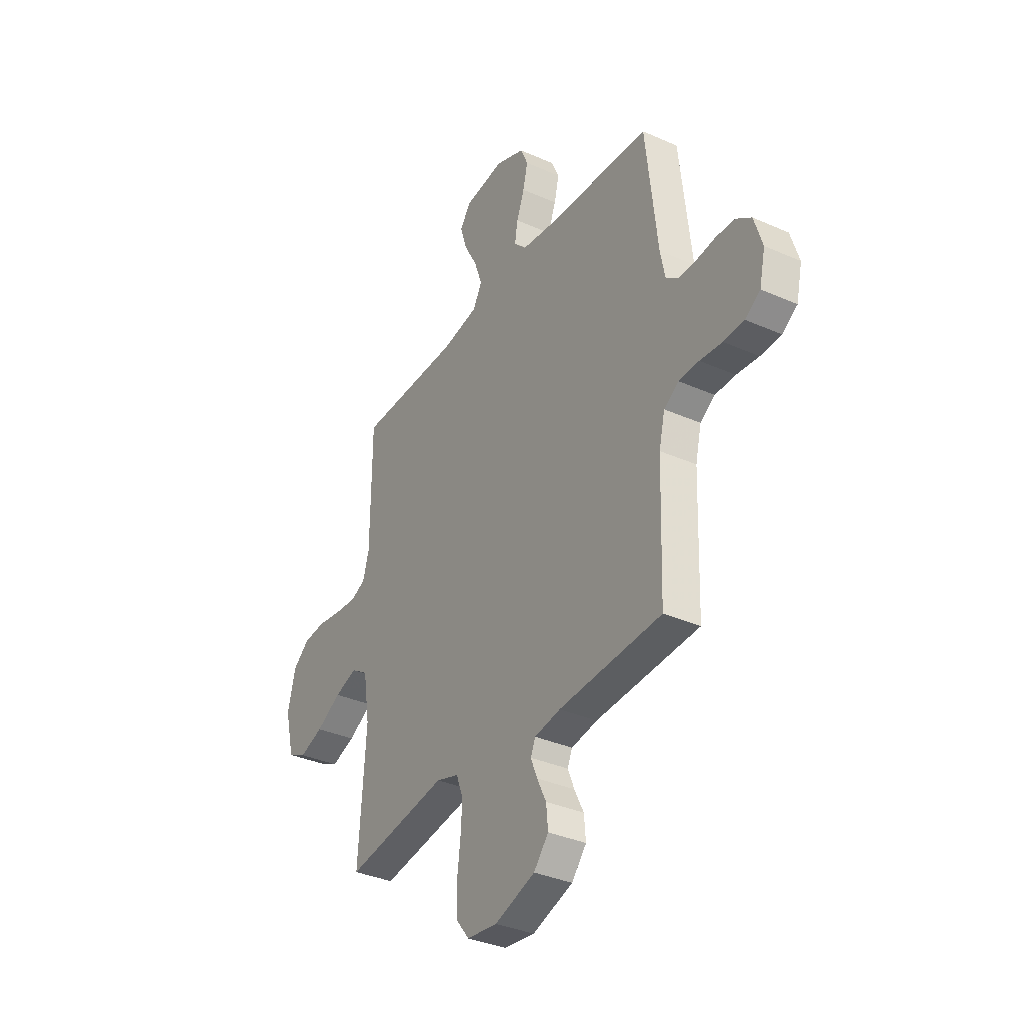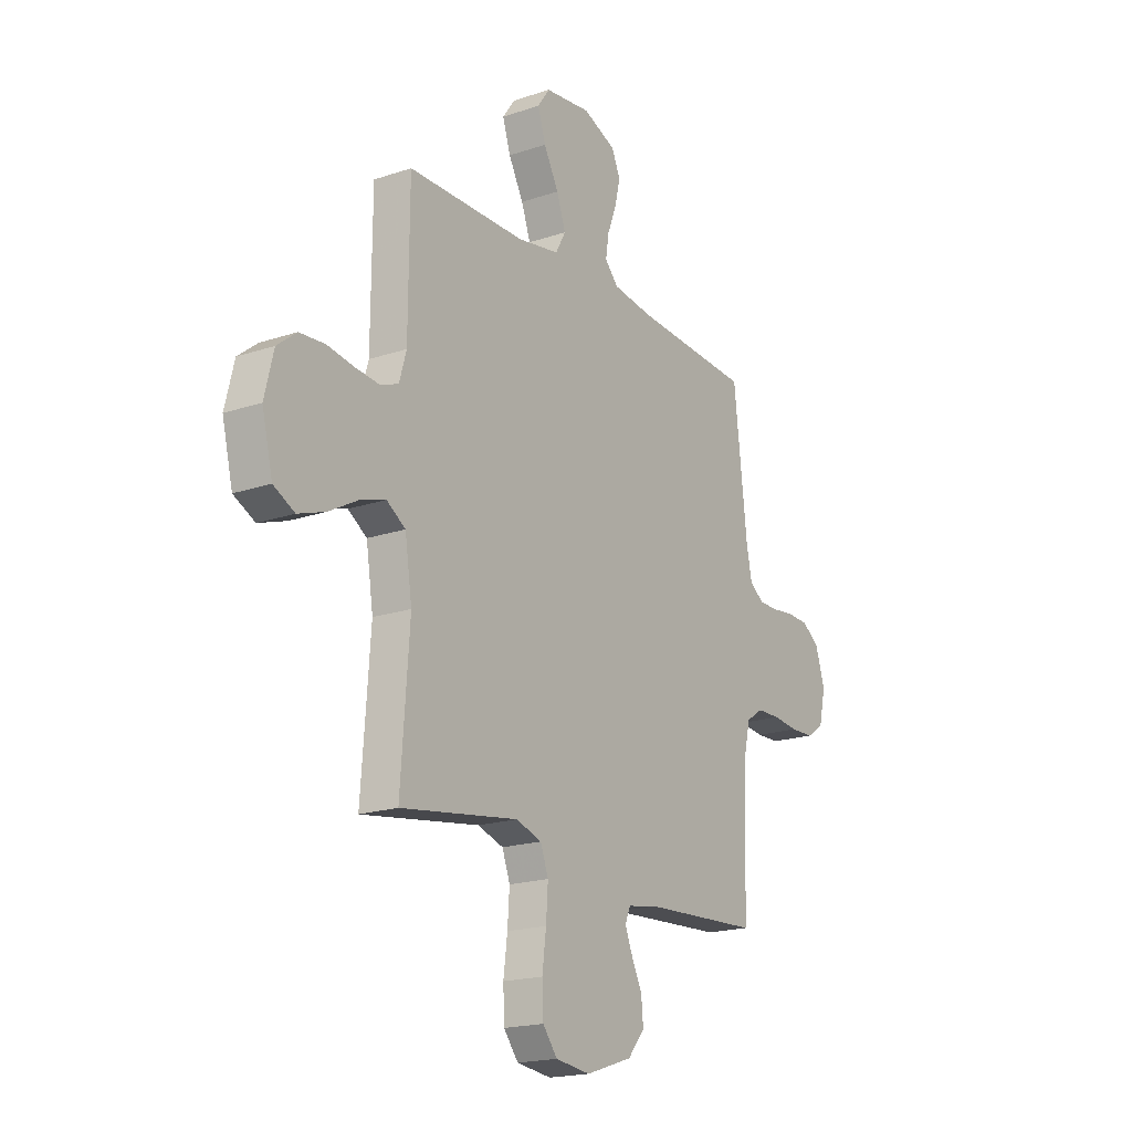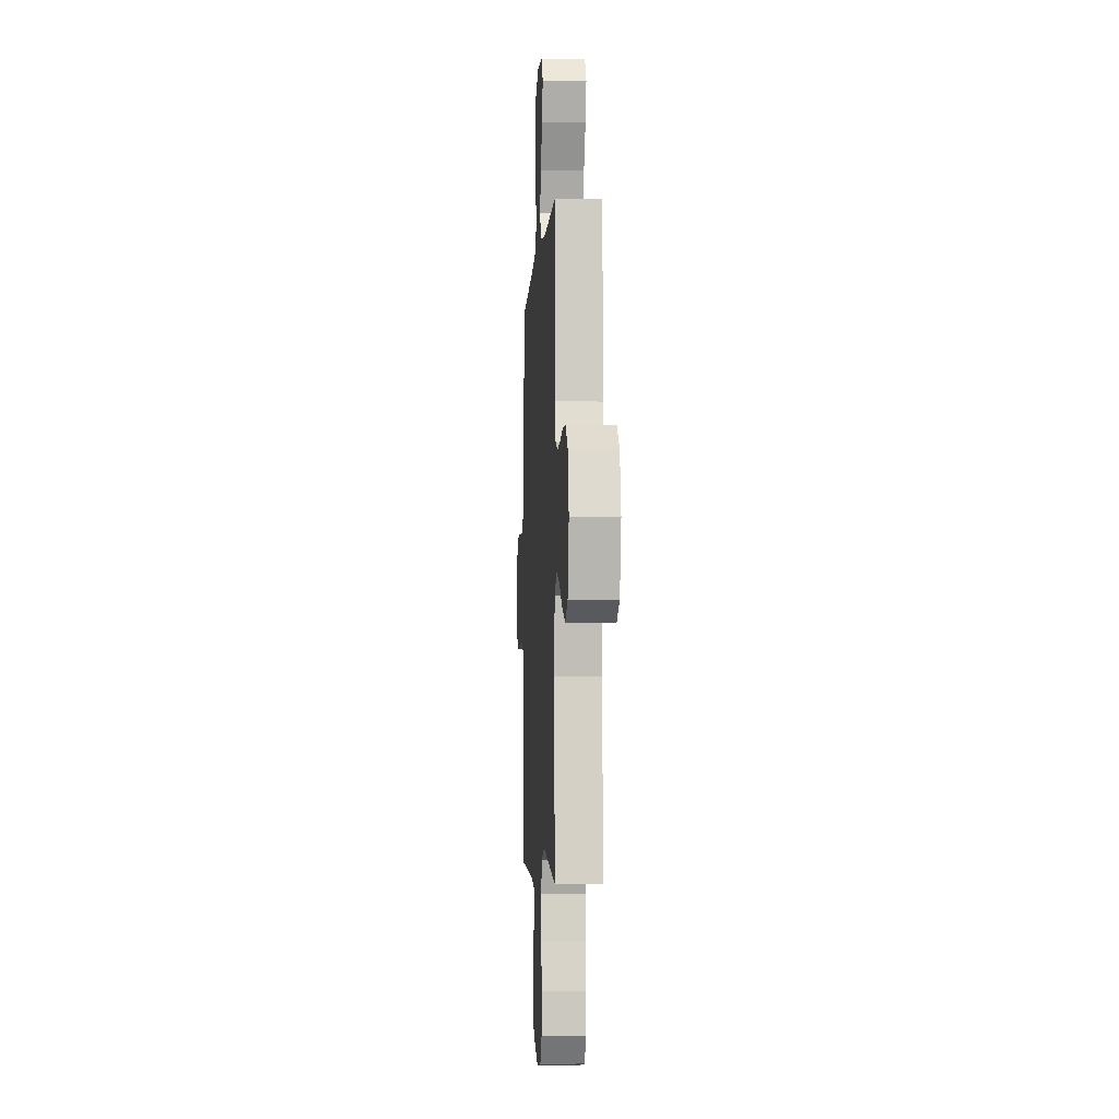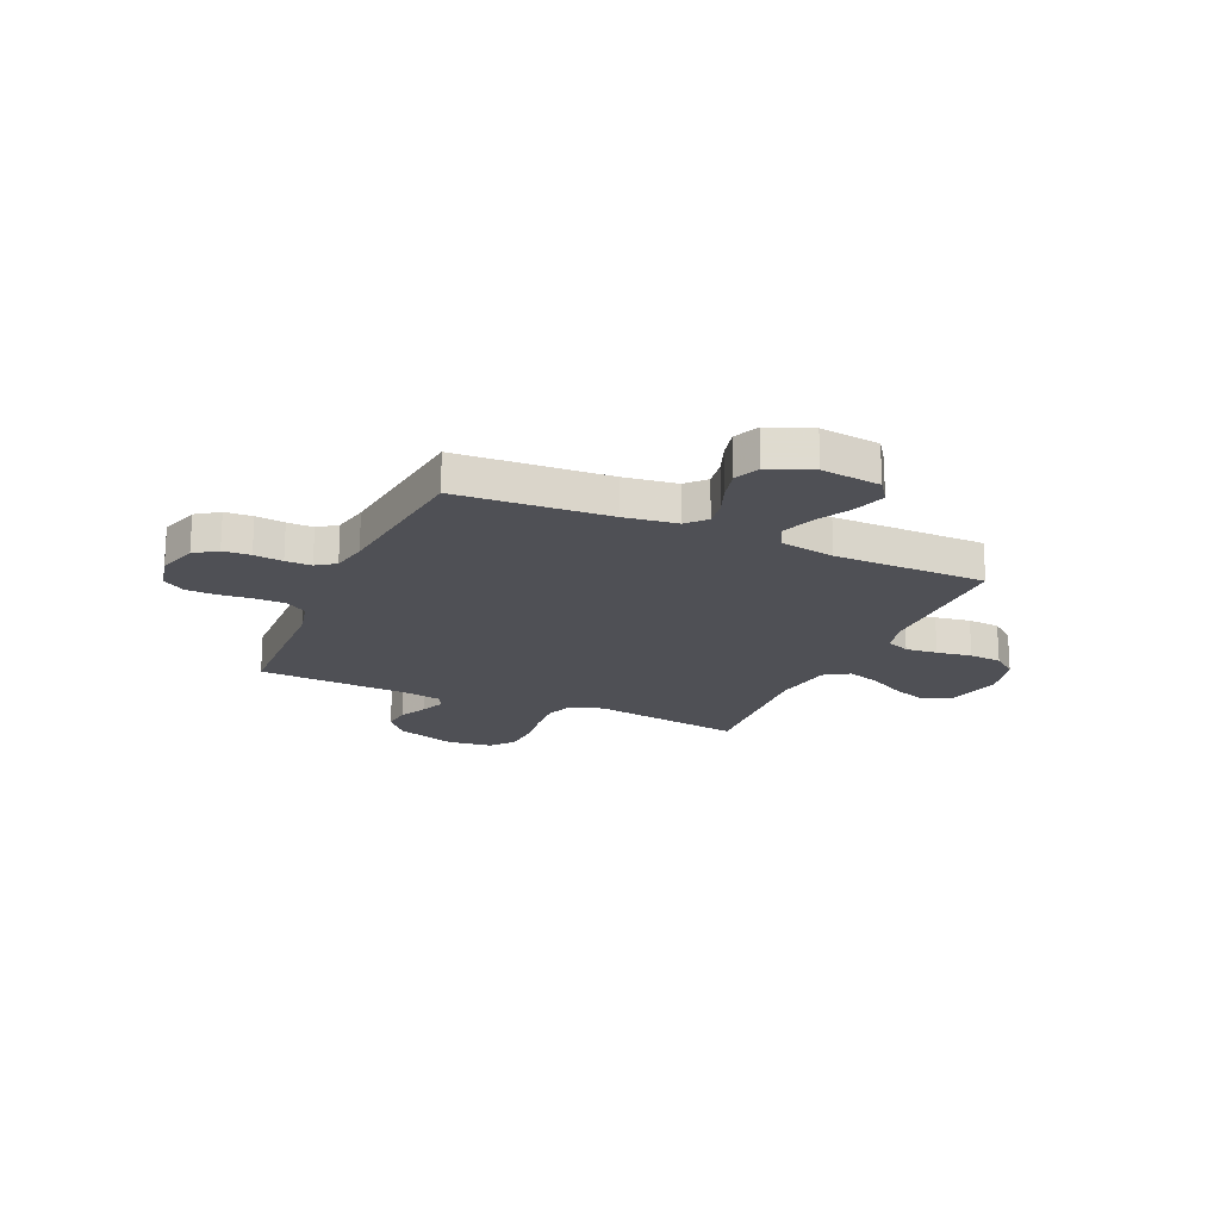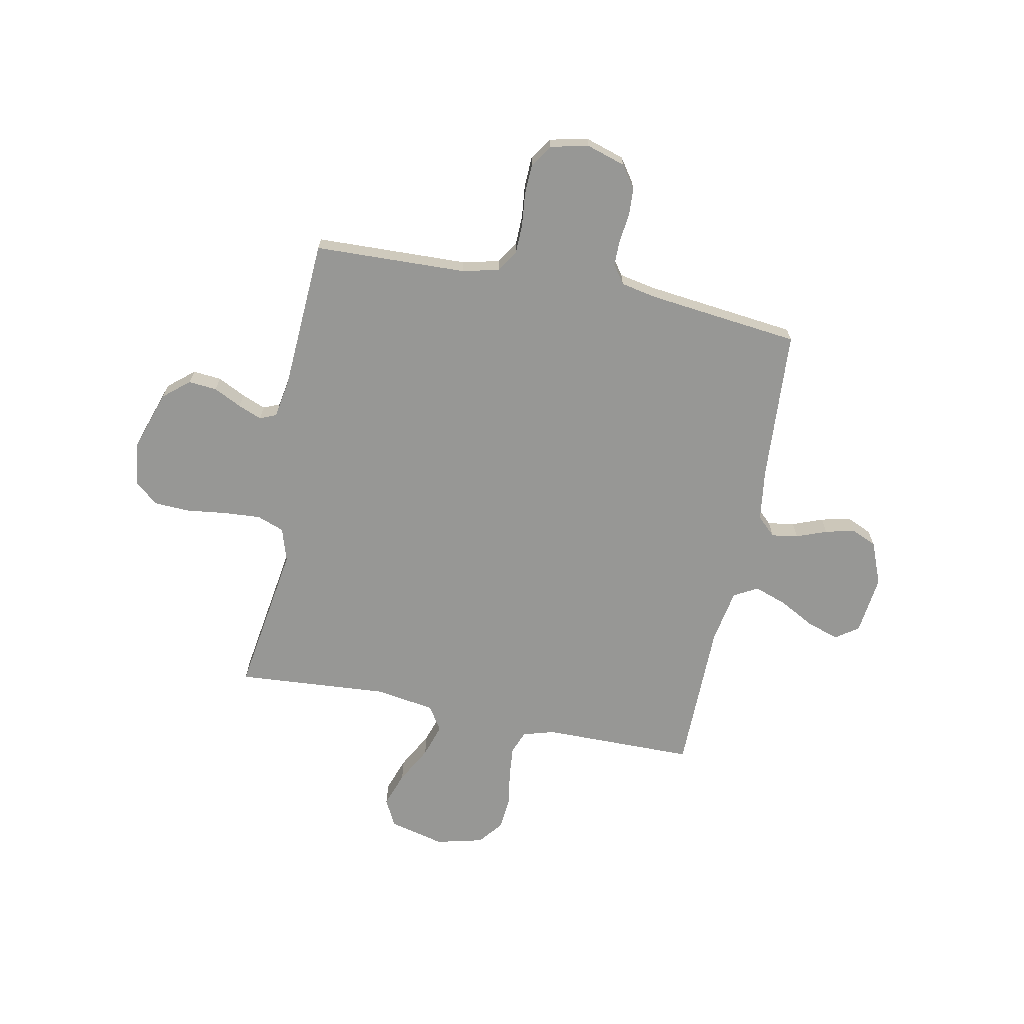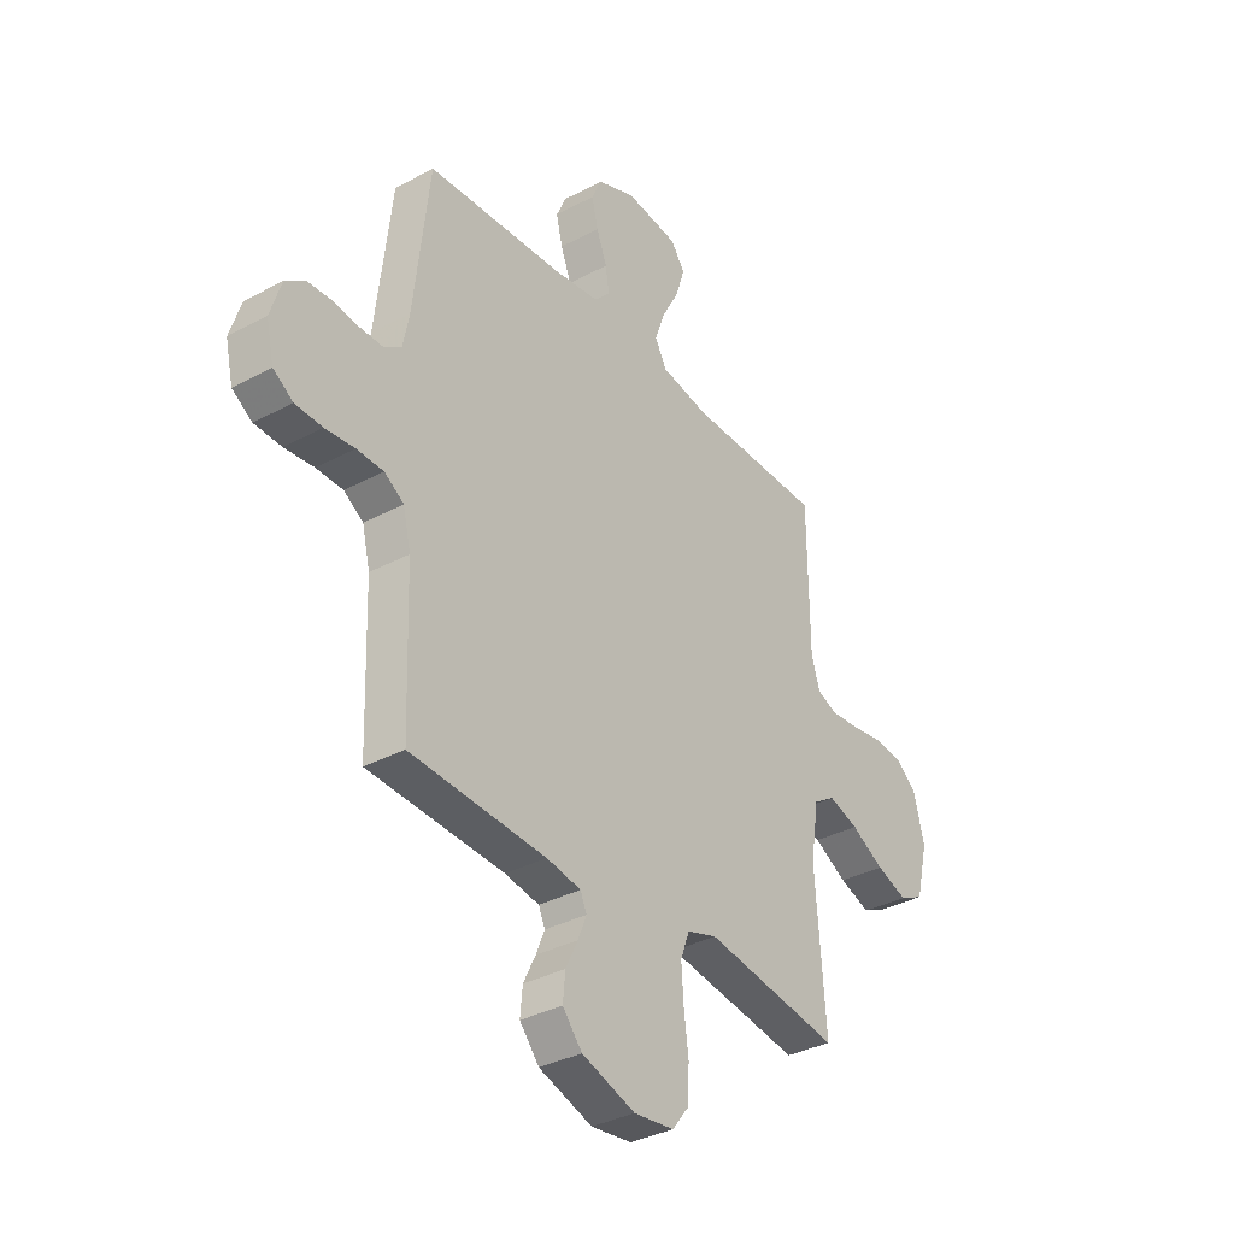
<metadata>
{"format":"obj","ext":"obj","renderer":"f3d","projection":"perspective","resolution":1024,"background":"white","views":[{"elev":-35.0,"azim":-120.6,"up":"+Z"},{"elev":-18.9,"azim":122.7,"up":"+Z"},{"elev":-4.5,"azim":86.7,"up":"+Z"},{"elev":-19.3,"azim":-23.9,"up":"+Y"},{"elev":-68.1,"azim":-101.3,"up":"+Y"},{"elev":-34.9,"azim":-54.4,"up":"+Z"}]}
</metadata>
<code>
v -0.5 0.07 -0.5
v -0.51 0.07 -0.2
v -0.527 0.07 -0.128
v -0.57 0.07 -0.1
v -0.629 0.07 -0.099
v -0.694 0.07 -0.106
v -0.754 0.07 -0.104
v -0.798 0.07 -0.075
v -0.815 0.07 0
v -0.791 0.07 0.077
v -0.747 0.07 0.108
v -0.693 0.07 0.111
v -0.636 0.07 0.104
v -0.585 0.07 0.104
v -0.548 0.07 0.13
v -0.534 0.07 0.2
v -0.5 0.07 0.5
v -0.2 0.07 0.519
v -0.097 0.07 0.533
v -0.062 0.07 0.57
v -0.07 0.07 0.622
v -0.093 0.07 0.682
v -0.107 0.07 0.74
v -0.085 0.07 0.79
v 0 0.07 0.824
v 0.117 0.07 0.81
v 0.148 0.07 0.766
v 0.128 0.07 0.703
v 0.09 0.07 0.633
v 0.067 0.07 0.568
v 0.093 0.07 0.521
v 0.2 0.07 0.502
v 0.5 0.07 0.5
v 0.502 0.07 0.2
v 0.52 0.07 0.138
v 0.565 0.07 0.12
v 0.628 0.07 0.126
v 0.697 0.07 0.137
v 0.761 0.07 0.132
v 0.81 0.07 0.093
v 0.833 0.07 0
v 0.806 0.07 -0.11
v 0.752 0.07 -0.137
v 0.683 0.07 -0.113
v 0.61 0.07 -0.073
v 0.544 0.07 -0.052
v 0.496 0.07 -0.083
v 0.478 0.07 -0.2
v 0.5 0.07 -0.5
v 0.2 0.07 -0.455
v 0.134 0.07 -0.476
v 0.114 0.07 -0.53
v 0.119 0.07 -0.603
v 0.129 0.07 -0.681
v 0.126 0.07 -0.751
v 0.089 0.07 -0.798
v 0 0.07 -0.809
v -0.118 0.07 -0.77
v -0.161 0.07 -0.719
v -0.156 0.07 -0.663
v -0.129 0.07 -0.608
v -0.11 0.07 -0.561
v -0.124 0.07 -0.529
v -0.2 0.07 -0.516
v -0.5 0 -0.5
v -0.51 0 -0.2
v -0.527 0 -0.128
v -0.57 0 -0.1
v -0.629 0 -0.099
v -0.694 0 -0.106
v -0.754 0 -0.104
v -0.798 0 -0.075
v -0.815 0 0
v -0.791 0 0.077
v -0.747 0 0.108
v -0.693 0 0.111
v -0.636 0 0.104
v -0.585 0 0.104
v -0.548 0 0.13
v -0.534 0 0.2
v -0.5 0 0.5
v -0.2 0 0.519
v -0.097 0 0.533
v -0.062 0 0.57
v -0.07 0 0.622
v -0.093 0 0.682
v -0.107 0 0.74
v -0.085 0 0.79
v 0 0 0.824
v 0.117 0 0.81
v 0.148 0 0.766
v 0.128 0 0.703
v 0.09 0 0.633
v 0.067 0 0.568
v 0.093 0 0.521
v 0.2 0 0.502
v 0.5 0 0.5
v 0.502 0 0.2
v 0.52 0 0.138
v 0.565 0 0.12
v 0.628 0 0.126
v 0.697 0 0.137
v 0.761 0 0.132
v 0.81 0 0.093
v 0.833 0 0
v 0.806 0 -0.11
v 0.752 0 -0.137
v 0.683 0 -0.113
v 0.61 0 -0.073
v 0.544 0 -0.052
v 0.496 0 -0.083
v 0.478 0 -0.2
v 0.5 0 -0.5
v 0.2 0 -0.455
v 0.134 0 -0.476
v 0.114 0 -0.53
v 0.119 0 -0.603
v 0.129 0 -0.681
v 0.126 0 -0.751
v 0.089 0 -0.798
v 0 0 -0.809
v -0.118 0 -0.77
v -0.161 0 -0.719
v -0.156 0 -0.663
v -0.129 0 -0.608
v -0.11 0 -0.561
v -0.124 0 -0.529
v -0.2 0 -0.516
f 59 60 61
f 58 59 61
f 57 58 61
f 56 57 61
f 55 56 61
f 54 55 61
f 53 54 61
f 52 53 61 62
f 51 52 62 63
f 48 49 50
f 51 63 64
f 50 51 64
f 48 50 64
f 47 48 64
f 43 44 45
f 42 43 45
f 41 42 45
f 40 41 45
f 39 40 45
f 38 39 45
f 37 38 45
f 36 37 45 46
f 64 1 2
f 47 64 2
f 46 47 2
f 36 46 2
f 35 36 2
f 27 28 29
f 26 27 29
f 25 26 29
f 24 25 29
f 23 24 29
f 22 23 29
f 21 22 29
f 20 21 29 30
f 19 20 30 31
f 16 17 18
f 19 31 32
f 18 19 32
f 16 18 32
f 15 16 32
f 11 12 13
f 10 11 13
f 9 10 13
f 8 9 13
f 7 8 13
f 6 7 13
f 5 6 13
f 4 5 13 14
f 32 33 34
f 15 32 34
f 14 15 34
f 4 14 34
f 3 4 34
f 2 3 34 35
f 125 124 123
f 125 123 122
f 125 122 121
f 125 121 120
f 125 120 119
f 125 119 118
f 125 118 117
f 126 125 117 116
f 127 126 116 115
f 114 113 112
f 128 127 115
f 128 115 114
f 128 114 112
f 128 112 111
f 109 108 107
f 109 107 106
f 109 106 105
f 109 105 104
f 109 104 103
f 109 103 102
f 109 102 101
f 110 109 101 100
f 66 65 128
f 66 128 111
f 66 111 110
f 66 110 100
f 66 100 99
f 93 92 91
f 93 91 90
f 93 90 89
f 93 89 88
f 93 88 87
f 93 87 86
f 93 86 85
f 94 93 85 84
f 95 94 84 83
f 82 81 80
f 96 95 83
f 96 83 82
f 96 82 80
f 96 80 79
f 77 76 75
f 77 75 74
f 77 74 73
f 77 73 72
f 77 72 71
f 77 71 70
f 77 70 69
f 78 77 69 68
f 98 97 96
f 98 96 79
f 98 79 78
f 98 78 68
f 98 68 67
f 99 98 67 66
f 1 65 66 2
f 2 66 67 3
f 3 67 68 4
f 4 68 69 5
f 5 69 70 6
f 6 70 71 7
f 7 71 72 8
f 8 72 73 9
f 9 73 74 10
f 10 74 75 11
f 11 75 76 12
f 12 76 77 13
f 13 77 78 14
f 14 78 79 15
f 15 79 80 16
f 16 80 81 17
f 17 81 82 18
f 18 82 83 19
f 19 83 84 20
f 20 84 85 21
f 21 85 86 22
f 22 86 87 23
f 23 87 88 24
f 24 88 89 25
f 25 89 90 26
f 26 90 91 27
f 27 91 92 28
f 28 92 93 29
f 29 93 94 30
f 30 94 95 31
f 31 95 96 32
f 32 96 97 33
f 33 97 98 34
f 34 98 99 35
f 35 99 100 36
f 36 100 101 37
f 37 101 102 38
f 38 102 103 39
f 39 103 104 40
f 40 104 105 41
f 41 105 106 42
f 42 106 107 43
f 43 107 108 44
f 44 108 109 45
f 45 109 110 46
f 46 110 111 47
f 47 111 112 48
f 48 112 113 49
f 49 113 114 50
f 50 114 115 51
f 51 115 116 52
f 52 116 117 53
f 53 117 118 54
f 54 118 119 55
f 55 119 120 56
f 56 120 121 57
f 57 121 122 58
f 58 122 123 59
f 59 123 124 60
f 60 124 125 61
f 61 125 126 62
f 62 126 127 63
f 63 127 128 64
f 64 128 65 1

</code>
